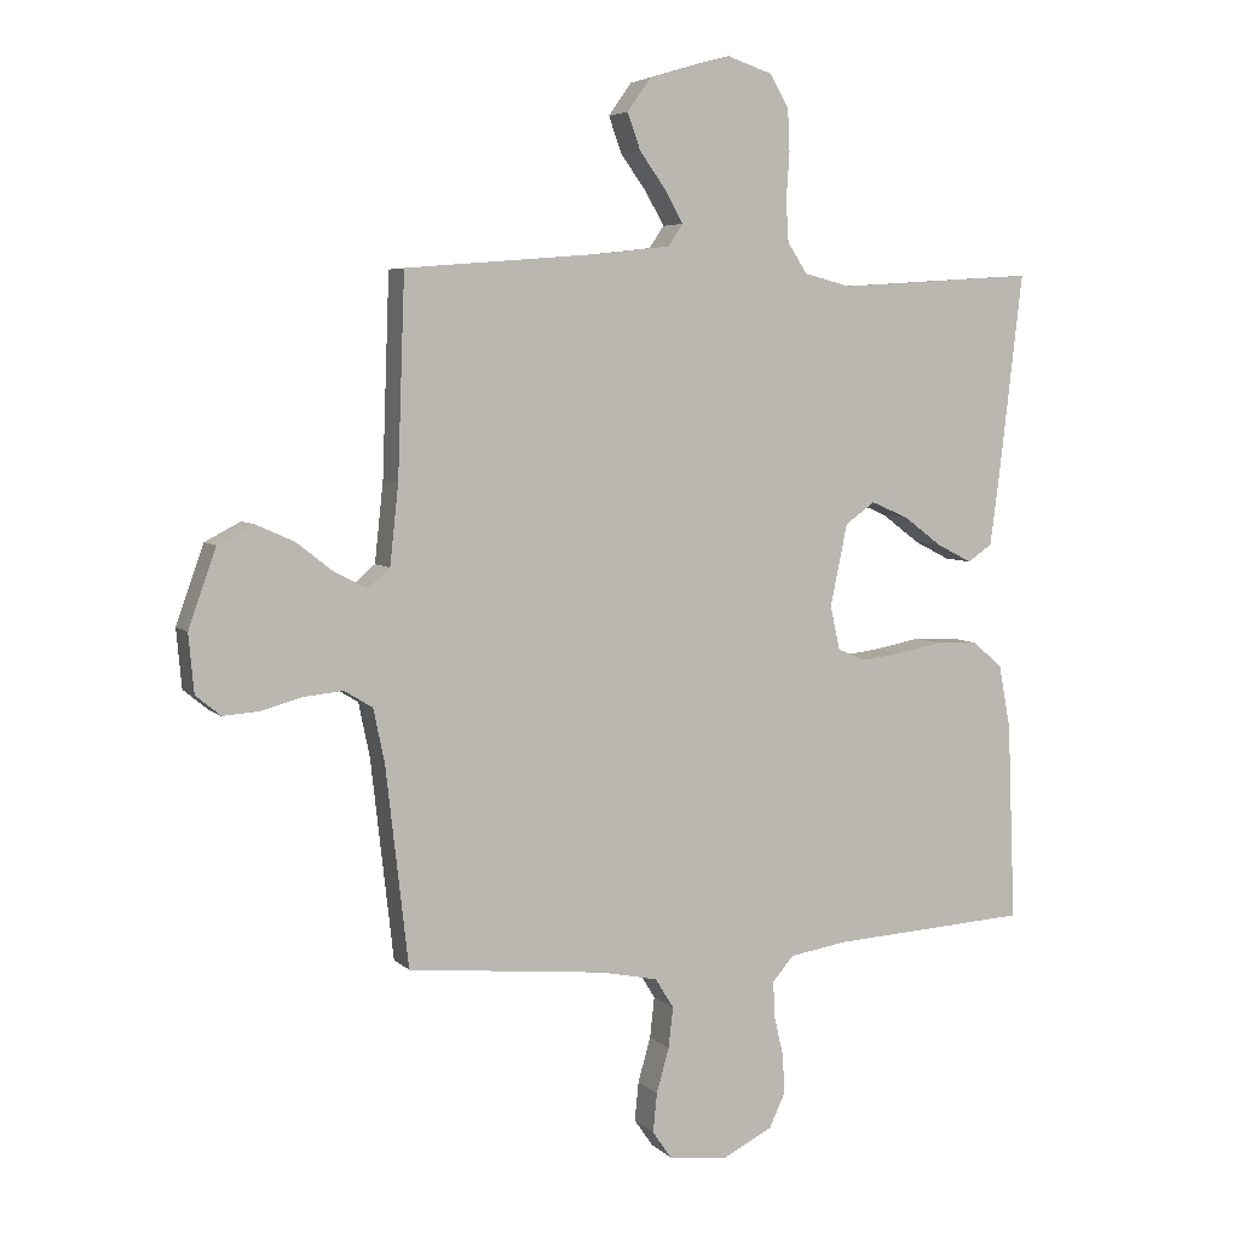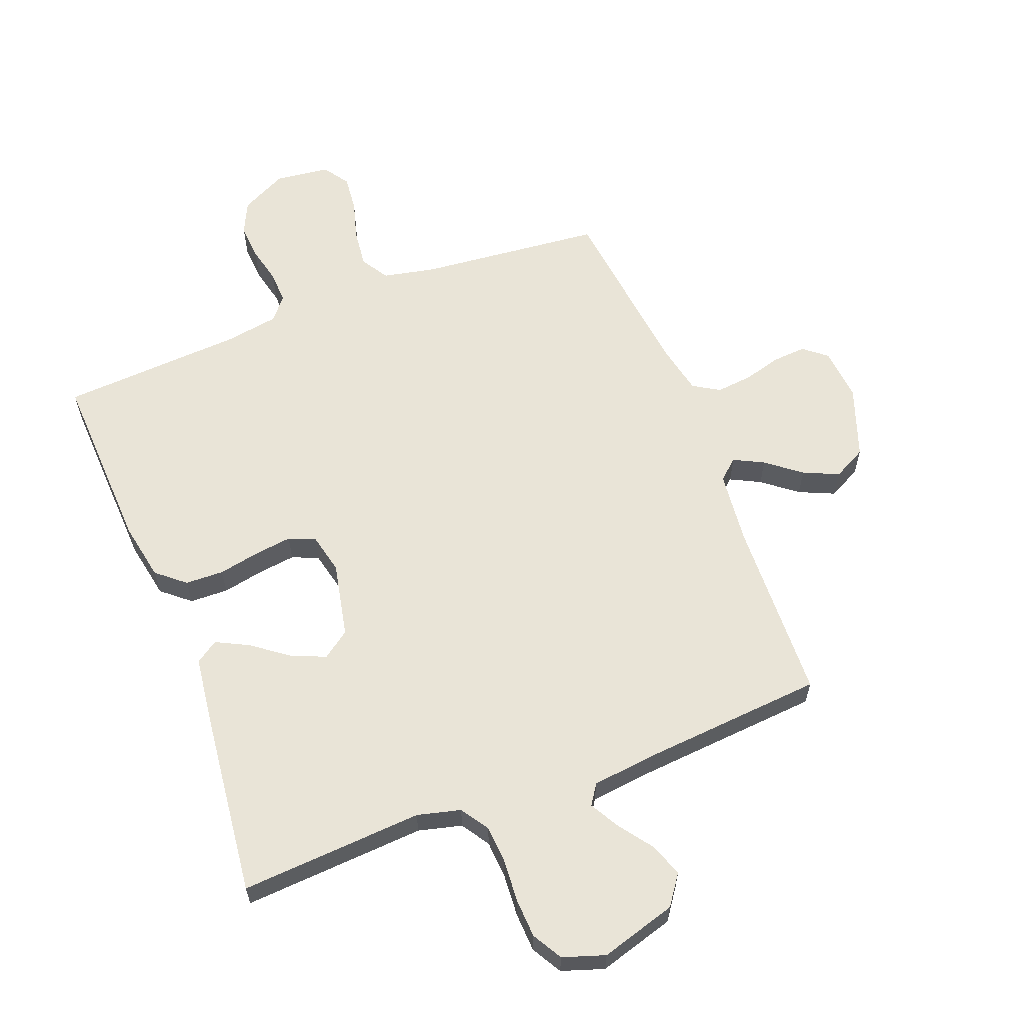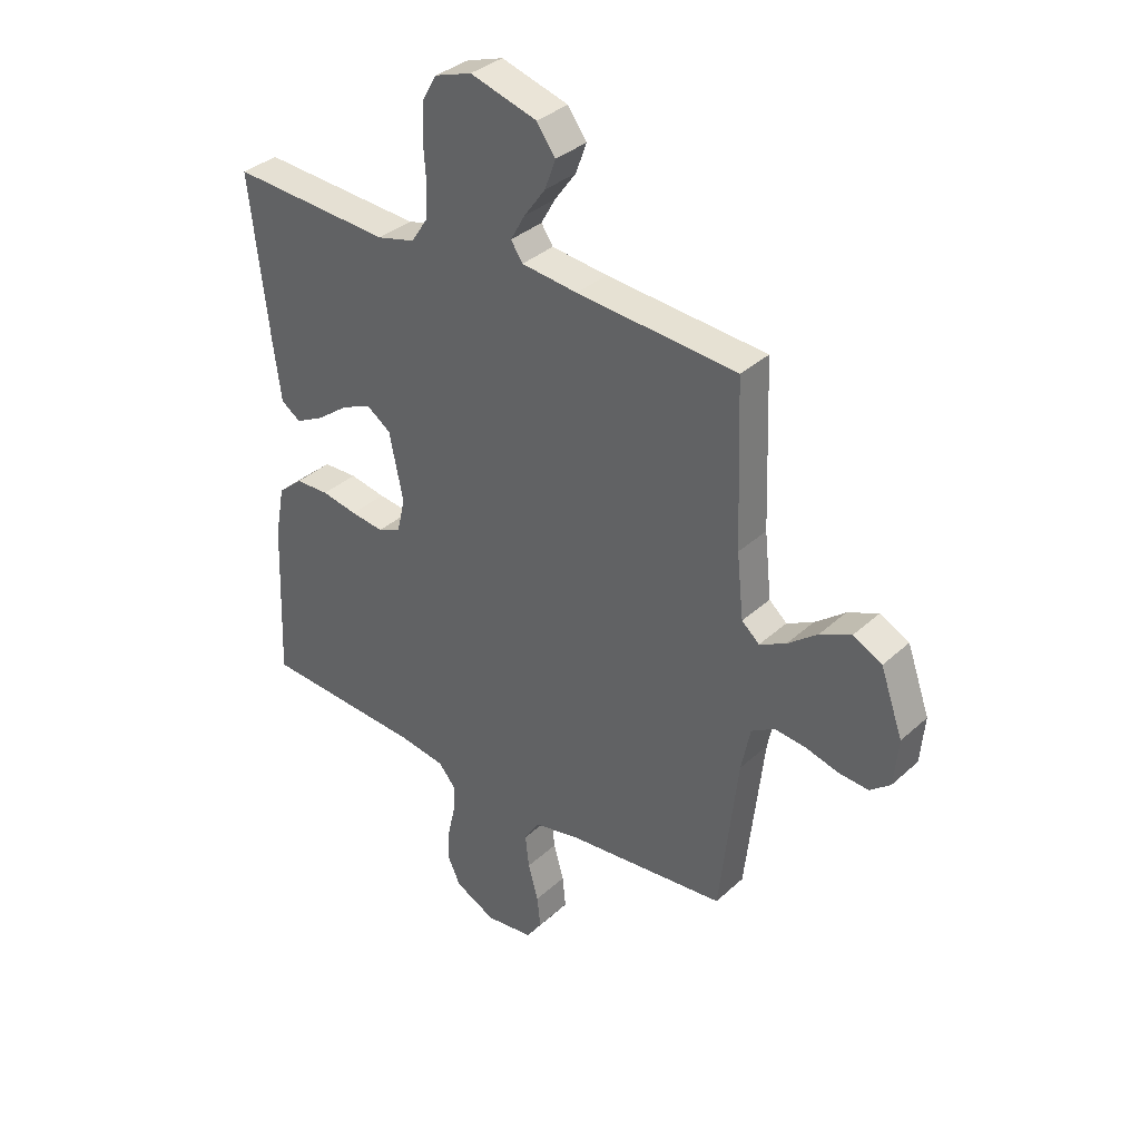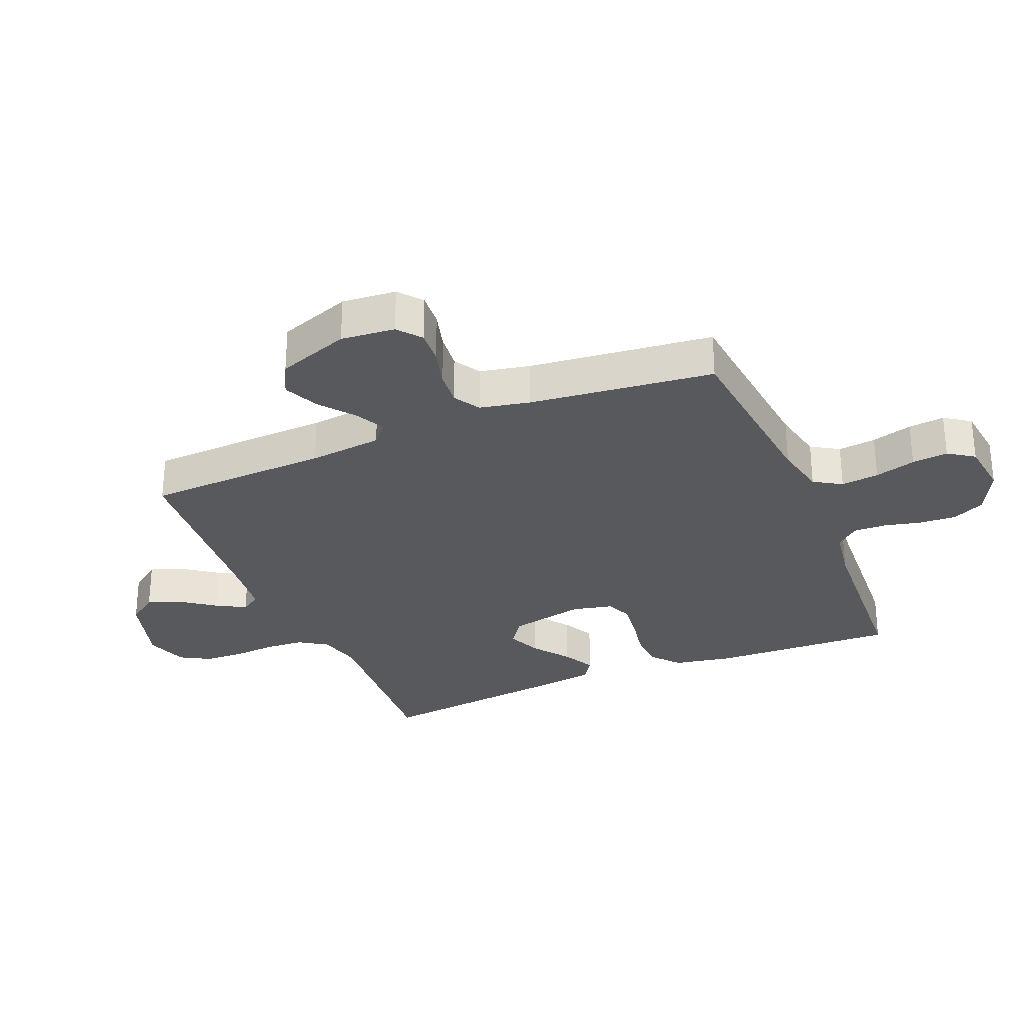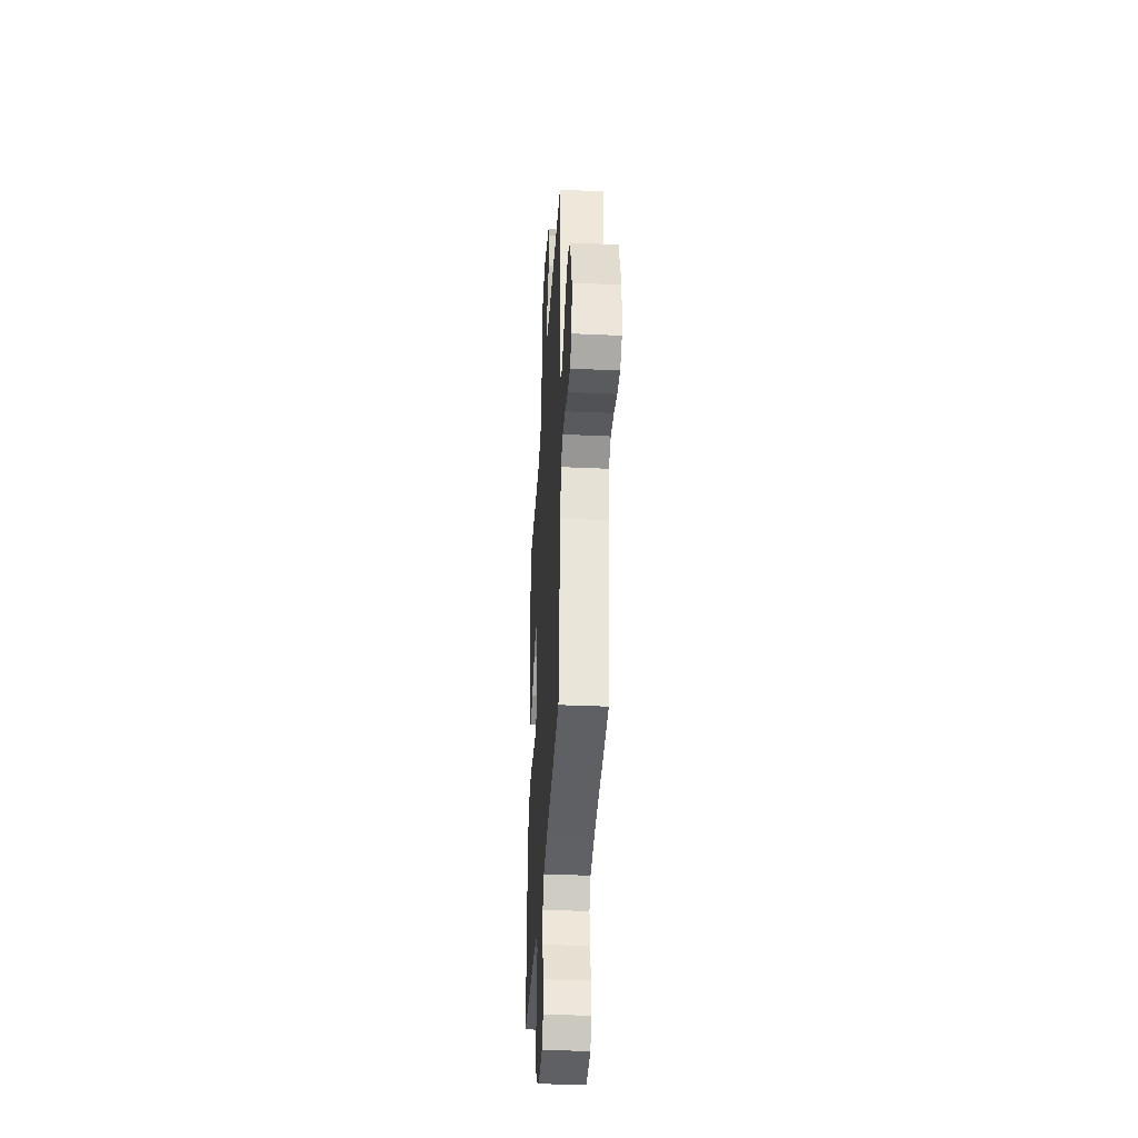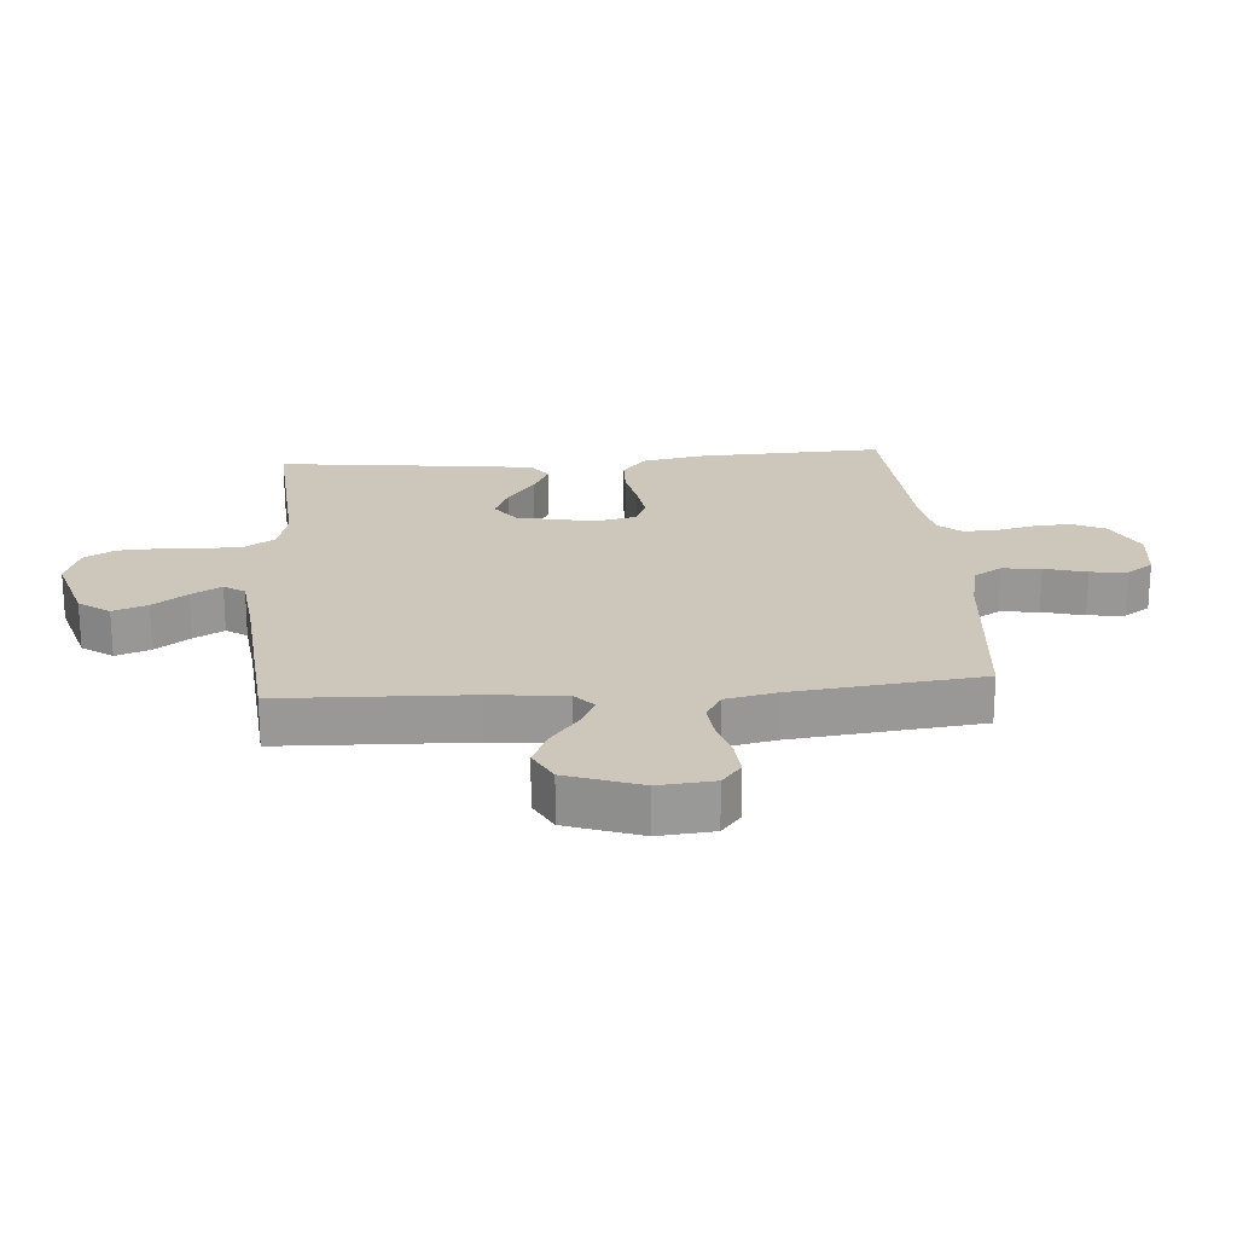
<metadata>
{"format":"obj","ext":"obj","renderer":"f3d","projection":"perspective","resolution":1024,"background":"white","views":[{"elev":5.5,"azim":157.2,"up":"+Z"},{"elev":60.9,"azim":-21.2,"up":"+Y"},{"elev":35.0,"azim":39.9,"up":"+Z"},{"elev":-29.5,"azim":112.7,"up":"+Y"},{"elev":-36.6,"azim":86.6,"up":"+Z"},{"elev":21.5,"azim":85.5,"up":"+Y"}]}
</metadata>
<code>
v -0.5 0.07 -0.5
v -0.488 0.07 -0.2
v -0.47 0.07 -0.104
v -0.424 0.07 -0.065
v -0.361 0.07 -0.063
v -0.294 0.07 -0.076
v -0.232 0.07 -0.084
v -0.189 0.07 -0.066
v -0.174 0.07 0
v -0.2 0.07 0.124
v -0.245 0.07 0.156
v -0.301 0.07 0.132
v -0.36 0.07 0.088
v -0.413 0.07 0.061
v -0.45 0.07 0.086
v -0.465 0.07 0.2
v -0.5 0.07 0.5
v -0.2 0.07 0.481
v -0.129 0.07 0.499
v -0.099 0.07 0.545
v -0.095 0.07 0.607
v -0.1 0.07 0.677
v -0.097 0.07 0.741
v -0.069 0.07 0.79
v 0 0.07 0.813
v 0.125 0.07 0.776
v 0.16 0.07 0.727
v 0.14 0.07 0.672
v 0.1 0.07 0.617
v 0.073 0.07 0.569
v 0.095 0.07 0.536
v 0.2 0.07 0.524
v 0.5 0.07 0.5
v 0.511 0.07 0.2
v 0.524 0.07 0.08
v 0.557 0.07 0.051
v 0.606 0.07 0.076
v 0.662 0.07 0.12
v 0.72 0.07 0.146
v 0.774 0.07 0.118
v 0.816 0.07 0
v 0.808 0.07 -0.088
v 0.77 0.07 -0.119
v 0.715 0.07 -0.115
v 0.653 0.07 -0.098
v 0.594 0.07 -0.092
v 0.551 0.07 -0.118
v 0.534 0.07 -0.2
v 0.5 0.07 -0.5
v 0.2 0.07 -0.53
v 0.114 0.07 -0.548
v 0.086 0.07 -0.593
v 0.093 0.07 -0.655
v 0.112 0.07 -0.722
v 0.118 0.07 -0.781
v 0.089 0.07 -0.823
v 0 0.07 -0.834
v -0.076 0.07 -0.796
v -0.101 0.07 -0.743
v -0.097 0.07 -0.683
v -0.083 0.07 -0.622
v -0.081 0.07 -0.569
v -0.113 0.07 -0.532
v -0.2 0.07 -0.518
v -0.5 0 -0.5
v -0.488 0 -0.2
v -0.47 0 -0.104
v -0.424 0 -0.065
v -0.361 0 -0.063
v -0.294 0 -0.076
v -0.232 0 -0.084
v -0.189 0 -0.066
v -0.174 0 0
v -0.2 0 0.124
v -0.245 0 0.156
v -0.301 0 0.132
v -0.36 0 0.088
v -0.413 0 0.061
v -0.45 0 0.086
v -0.465 0 0.2
v -0.5 0 0.5
v -0.2 0 0.481
v -0.129 0 0.499
v -0.099 0 0.545
v -0.095 0 0.607
v -0.1 0 0.677
v -0.097 0 0.741
v -0.069 0 0.79
v 0 0 0.813
v 0.125 0 0.776
v 0.16 0 0.727
v 0.14 0 0.672
v 0.1 0 0.617
v 0.073 0 0.569
v 0.095 0 0.536
v 0.2 0 0.524
v 0.5 0 0.5
v 0.511 0 0.2
v 0.524 0 0.08
v 0.557 0 0.051
v 0.606 0 0.076
v 0.662 0 0.12
v 0.72 0 0.146
v 0.774 0 0.118
v 0.816 0 0
v 0.808 0 -0.088
v 0.77 0 -0.119
v 0.715 0 -0.115
v 0.653 0 -0.098
v 0.594 0 -0.092
v 0.551 0 -0.118
v 0.534 0 -0.2
v 0.5 0 -0.5
v 0.2 0 -0.53
v 0.114 0 -0.548
v 0.086 0 -0.593
v 0.093 0 -0.655
v 0.112 0 -0.722
v 0.118 0 -0.781
v 0.089 0 -0.823
v 0 0 -0.834
v -0.076 0 -0.796
v -0.101 0 -0.743
v -0.097 0 -0.683
v -0.083 0 -0.622
v -0.081 0 -0.569
v -0.113 0 -0.532
v -0.2 0 -0.518
f 59 60 61
f 58 59 61
f 57 58 61
f 56 57 61
f 55 56 61
f 54 55 61
f 53 54 61
f 52 53 61 62
f 51 52 62 63
f 48 49 50
f 51 63 64
f 50 51 64
f 48 50 64
f 47 48 64
f 43 44 45
f 42 43 45
f 41 42 45
f 40 41 45
f 39 40 45
f 38 39 45
f 37 38 45
f 36 37 45 46
f 64 1 2
f 47 64 2
f 46 47 2
f 36 46 2
f 35 36 2
f 27 28 29
f 26 27 29
f 25 26 29
f 24 25 29
f 23 24 29
f 22 23 29
f 21 22 29
f 20 21 29 30
f 19 20 30 31
f 16 17 18
f 15 16 18
f 14 15 18
f 13 14 18
f 12 13 18
f 19 31 32
f 18 19 32
f 12 18 32
f 11 12 32
f 4 5 6
f 3 4 6
f 2 3 6
f 2 6 7
f 2 7 8
f 35 2 8
f 34 35 8
f 32 33 34
f 11 32 34
f 10 11 34
f 34 8 9
f 9 10 34
f 125 124 123
f 125 123 122
f 125 122 121
f 125 121 120
f 125 120 119
f 125 119 118
f 125 118 117
f 126 125 117 116
f 127 126 116 115
f 114 113 112
f 128 127 115
f 128 115 114
f 128 114 112
f 128 112 111
f 109 108 107
f 109 107 106
f 109 106 105
f 109 105 104
f 109 104 103
f 109 103 102
f 109 102 101
f 110 109 101 100
f 66 65 128
f 66 128 111
f 66 111 110
f 66 110 100
f 66 100 99
f 93 92 91
f 93 91 90
f 93 90 89
f 93 89 88
f 93 88 87
f 93 87 86
f 93 86 85
f 94 93 85 84
f 95 94 84 83
f 82 81 80
f 82 80 79
f 82 79 78
f 82 78 77
f 82 77 76
f 96 95 83
f 96 83 82
f 96 82 76
f 96 76 75
f 70 69 68
f 70 68 67
f 70 67 66
f 71 70 66
f 72 71 66
f 72 66 99
f 72 99 98
f 98 97 96
f 98 96 75
f 98 75 74
f 73 72 98
f 98 74 73
f 1 65 66 2
f 2 66 67 3
f 3 67 68 4
f 4 68 69 5
f 5 69 70 6
f 6 70 71 7
f 7 71 72 8
f 8 72 73 9
f 9 73 74 10
f 10 74 75 11
f 11 75 76 12
f 12 76 77 13
f 13 77 78 14
f 14 78 79 15
f 15 79 80 16
f 16 80 81 17
f 17 81 82 18
f 18 82 83 19
f 19 83 84 20
f 20 84 85 21
f 21 85 86 22
f 22 86 87 23
f 23 87 88 24
f 24 88 89 25
f 25 89 90 26
f 26 90 91 27
f 27 91 92 28
f 28 92 93 29
f 29 93 94 30
f 30 94 95 31
f 31 95 96 32
f 32 96 97 33
f 33 97 98 34
f 34 98 99 35
f 35 99 100 36
f 36 100 101 37
f 37 101 102 38
f 38 102 103 39
f 39 103 104 40
f 40 104 105 41
f 41 105 106 42
f 42 106 107 43
f 43 107 108 44
f 44 108 109 45
f 45 109 110 46
f 46 110 111 47
f 47 111 112 48
f 48 112 113 49
f 49 113 114 50
f 50 114 115 51
f 51 115 116 52
f 52 116 117 53
f 53 117 118 54
f 54 118 119 55
f 55 119 120 56
f 56 120 121 57
f 57 121 122 58
f 58 122 123 59
f 59 123 124 60
f 60 124 125 61
f 61 125 126 62
f 62 126 127 63
f 63 127 128 64
f 64 128 65 1

</code>
